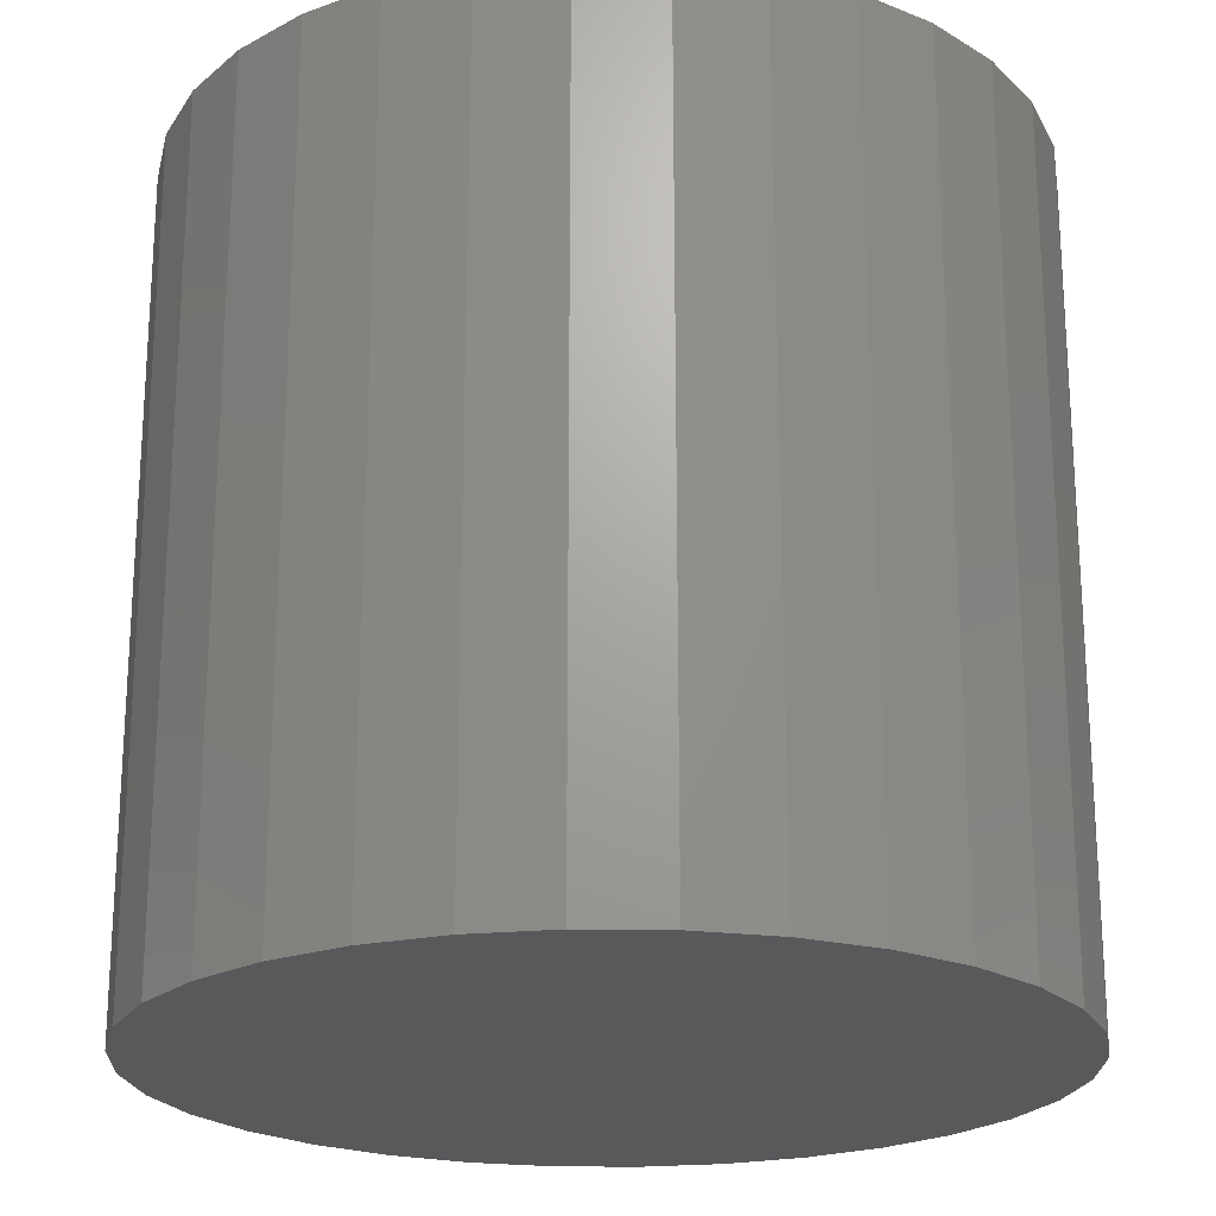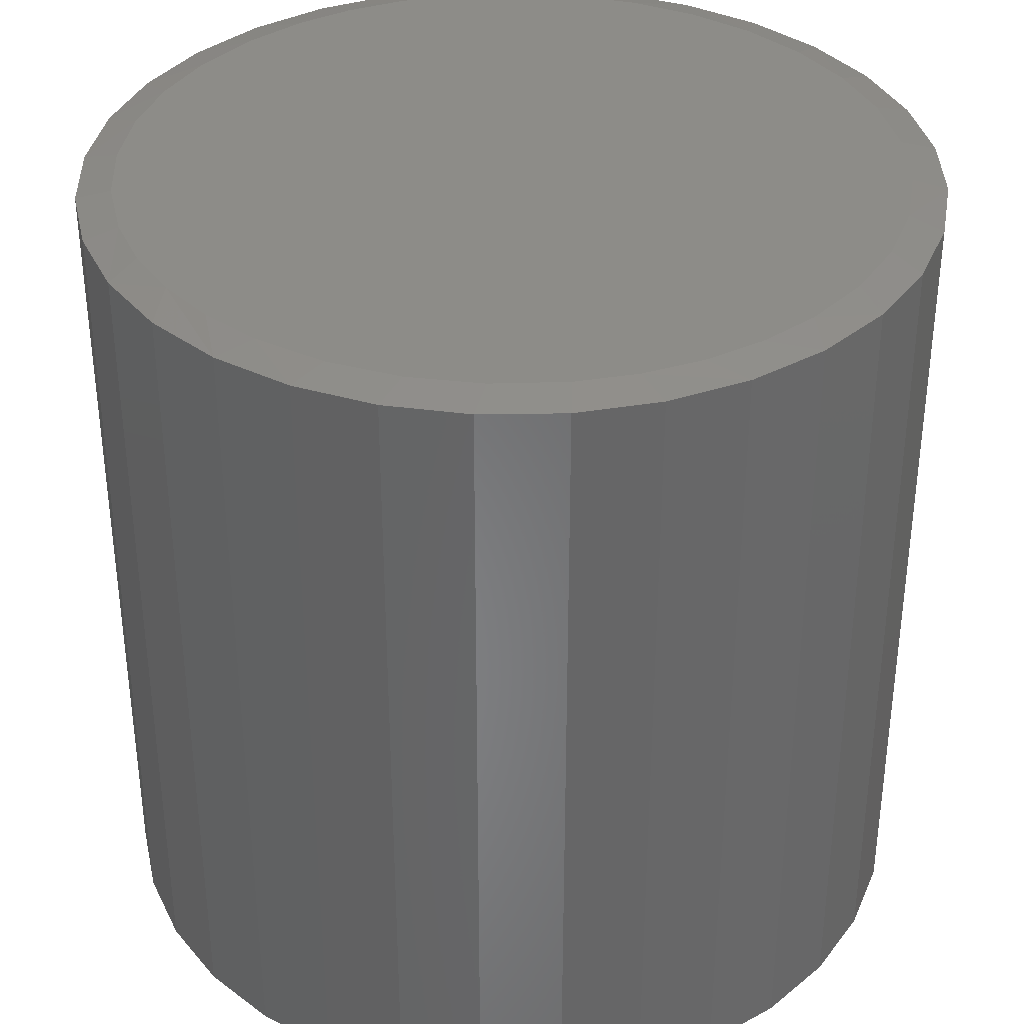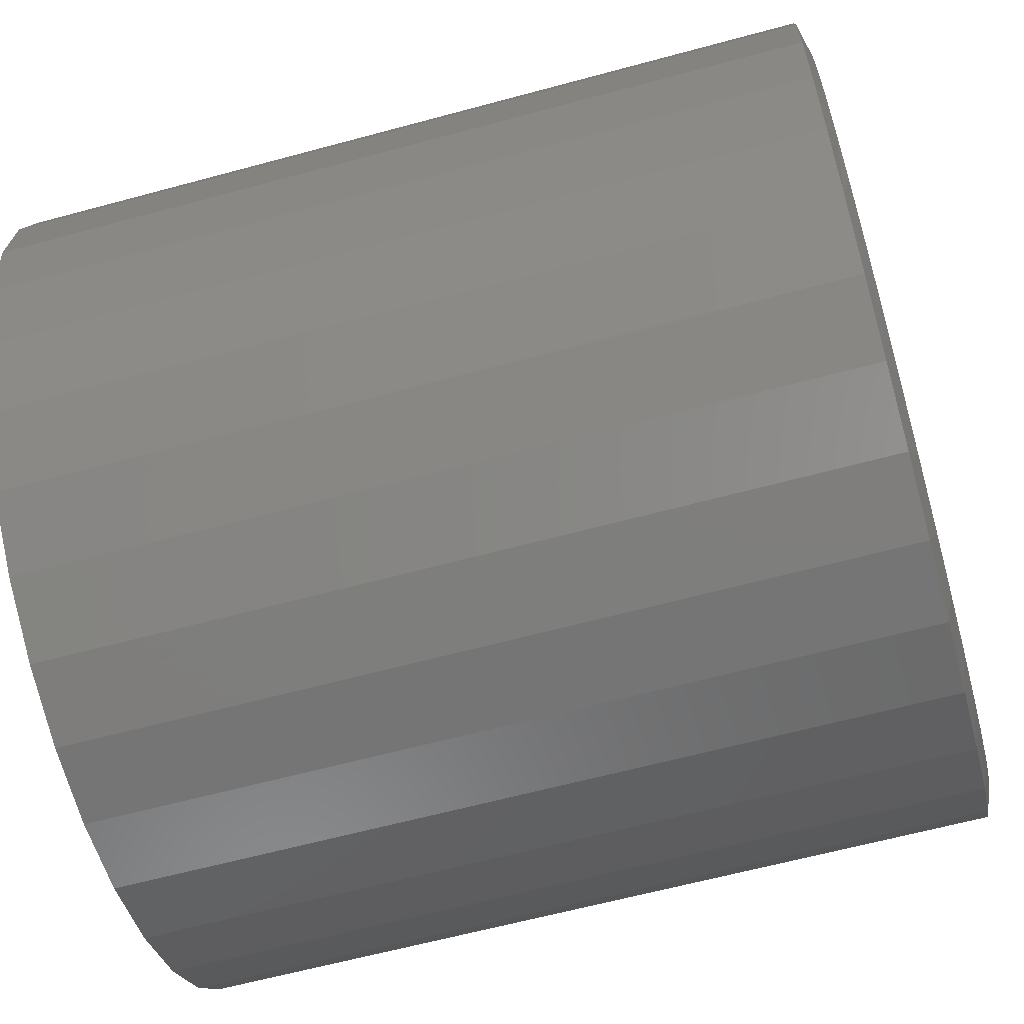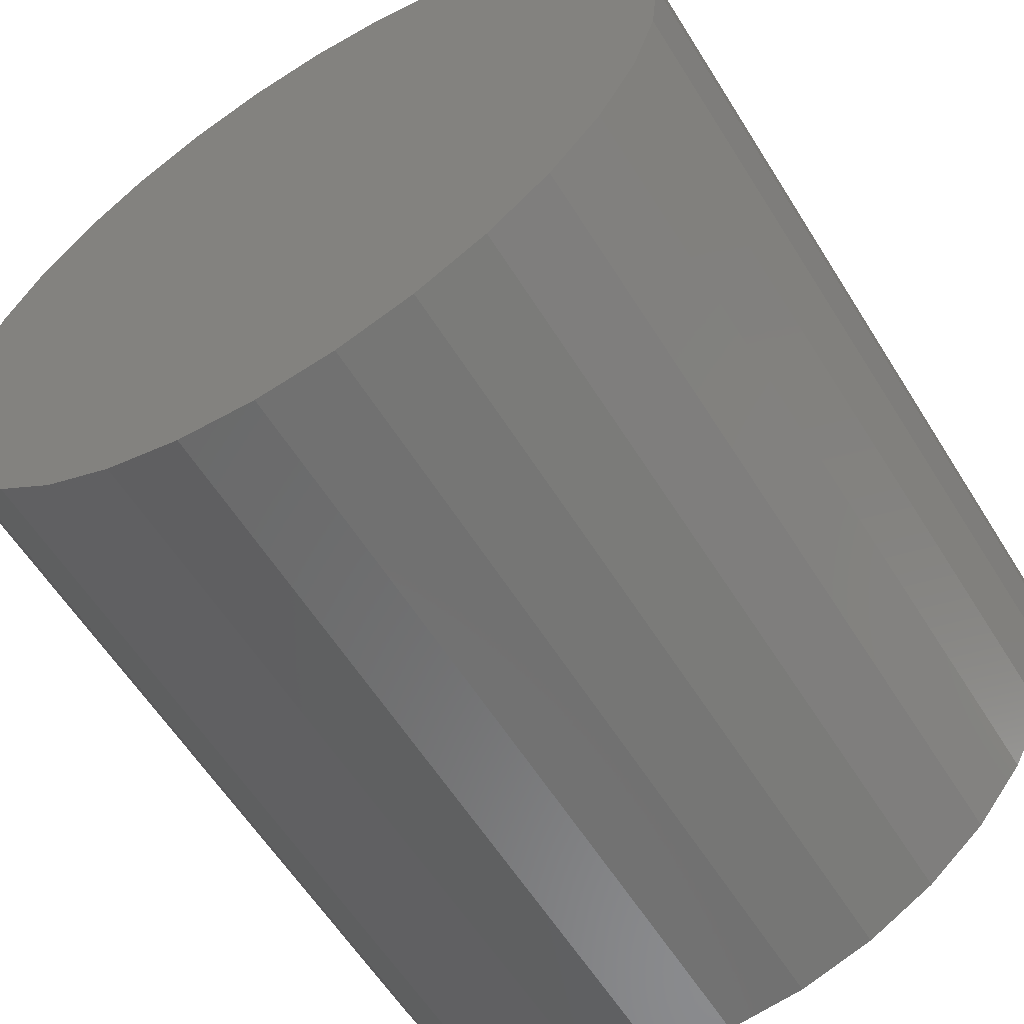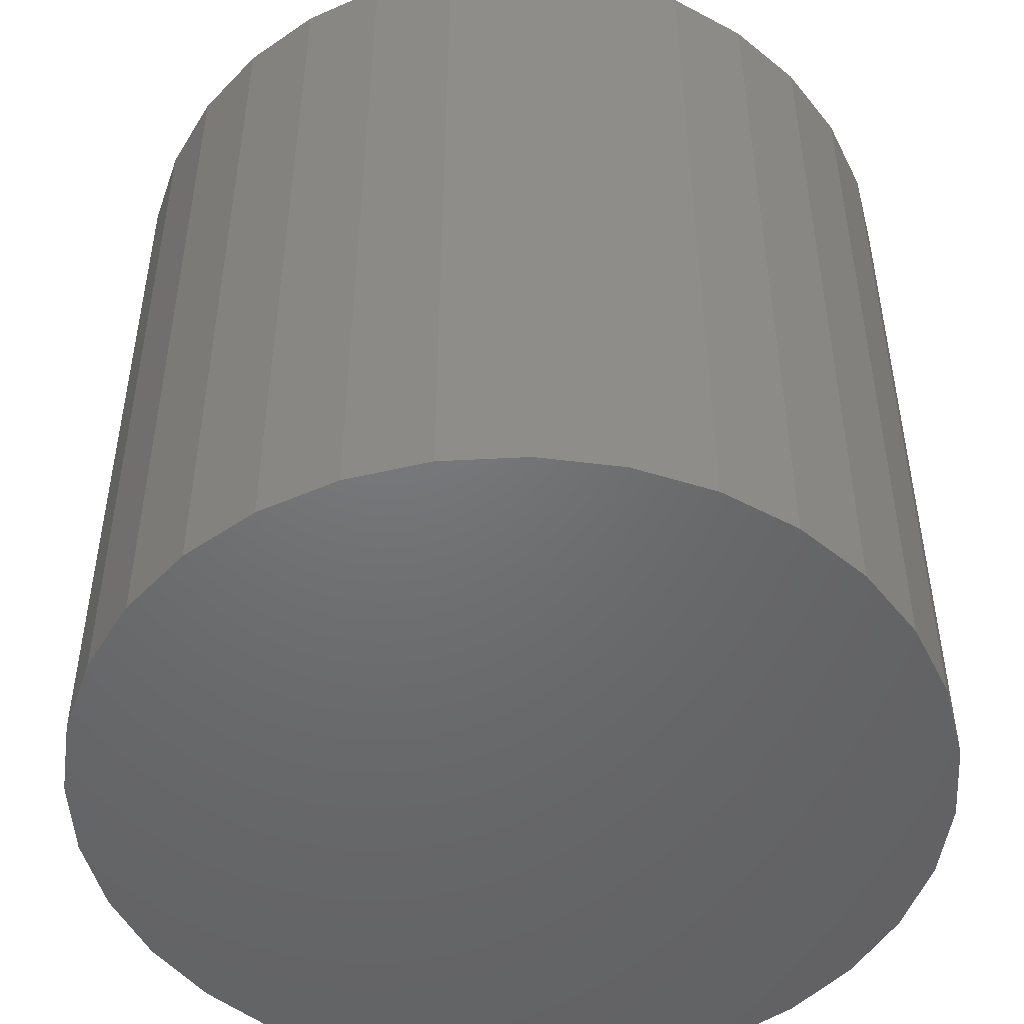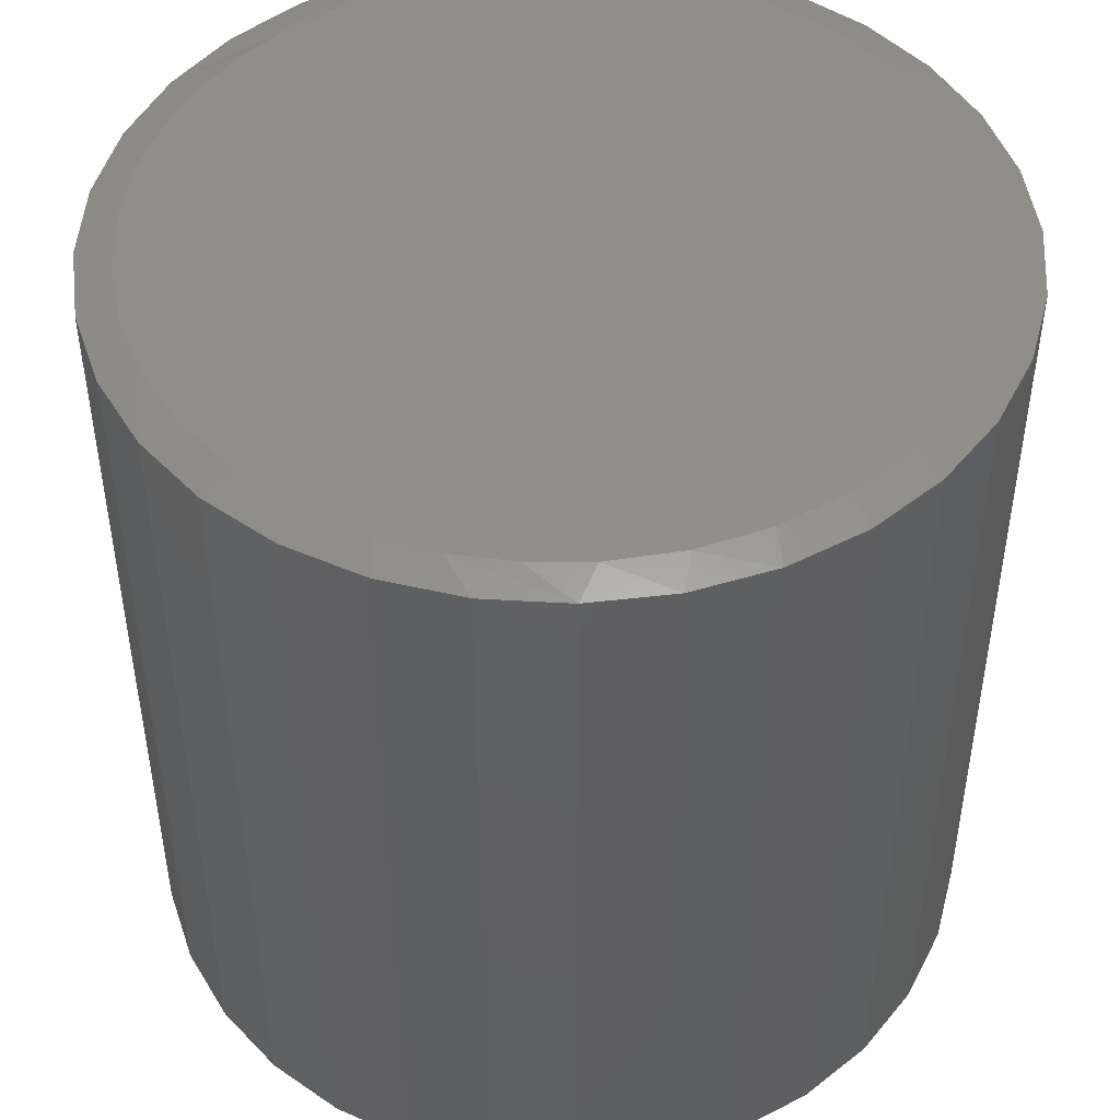
<metadata>
{"format":"stl","ext":"stl","renderer":"f3d","projection":"perspective","resolution":1024,"background":"white","views":[{"elev":-21.7,"azim":94.1,"up":"+Z"},{"elev":36.1,"azim":-18.1,"up":"+Z"},{"elev":-62.4,"azim":-74.6,"up":"+Y"},{"elev":-60.0,"azim":-148.1,"up":"+Y"},{"elev":-49.2,"azim":42.7,"up":"+Z"},{"elev":47.4,"azim":-58.2,"up":"+Z"}]}
</metadata>
<code>
# stl→obj: 100 verts, 196 faces
v -0.09856 0.6872 0.75
v 0.1143 0.6872 0.75
v 0.007895 0.6954 0.75
v 0.2183 0.6628 0.75
v -0.2025 0.6628 0.75
v 0.3326 0.6149 0.75
v -0.3165 0.6151 0.75
v 0.4366 0.5475 0.75
v -0.4203 0.5479 0.75
v 0.527 0.4627 0.75
v -0.5106 0.4634 0.75
v 0.6009 0.3632 0.75
v -0.5845 0.3642 0.75
v 0.6571 0.2491 0.75
v -0.6411 0.2499 0.75
v 0.6917 0.1267 0.75
v -0.6758 0.1271 0.75
v 0.7033 -1.388e-16 0.75
v -0.6875 1.025e-07 0.75
v 0.69 -0.135 0.75
v -0.6788 -0.1097 0.75
v 0.6509 -0.2649 0.75
v -0.6529 -0.2166 0.75
v 0.5919 -0.3775 0.75
v -0.6104 -0.3182 0.75
v -0.5525 -0.4117 0.75
v 0.5135 -0.4774 0.75
v -0.4655 -0.5094 0.75
v 0.4182 -0.5615 0.75
v -0.3616 -0.5891 0.75
v 0.3092 -0.6267 0.75
v -0.2447 -0.6479 0.75
v 0.2069 -0.6663 0.75
v 0.0997 -0.6893 0.75
v -0.1188 -0.6837 0.75
v -0.00979 -0.6952 0.75
v 0.7658 0 -0.75
v 0.7658 -1.856e-16 0.7344
v 0.7512 -0.1479 -0.75
v 0.7512 -0.1479 0.7344
v 0.7081 -0.29 -0.75
v 0.7081 -0.29 0.7344
v 0.6381 -0.4211 -0.75
v 0.6381 -0.4211 0.7344
v 0.5438 -0.5359 -0.75
v 0.5438 -0.5359 0.7344
v 0.429 -0.6302 -0.75
v 0.429 -0.6302 0.7344
v 0.2979 -0.7002 -0.75
v 0.2979 -0.7002 0.7344
v 0.1558 -0.7433 -0.75
v 0.1558 -0.7433 0.7344
v 0.007895 -0.7579 -0.75
v 0.007895 -0.7579 0.7344
v -0.14 -0.7433 -0.75
v -0.14 -0.7433 0.7344
v -0.2821 -0.7002 -0.75
v -0.2821 -0.7002 0.7344
v -0.4132 -0.6302 -0.75
v -0.4132 -0.6302 0.7344
v -0.528 -0.5359 -0.75
v -0.528 -0.5359 0.7344
v -0.6223 -0.4211 -0.75
v -0.6223 -0.4211 0.7344
v -0.6923 -0.29 -0.75
v -0.6923 -0.29 0.7344
v -0.7354 -0.1479 -0.75
v -0.7354 -0.1479 0.7344
v -0.75 9.281e-17 -0.75
v -0.75 9.281e-17 0.7344
v -0.7354 0.1479 -0.75
v -0.7354 0.1479 0.7344
v -0.6923 0.29 -0.75
v -0.6923 0.29 0.7344
v -0.6223 0.4211 -0.75
v -0.6223 0.4211 0.7344
v -0.528 0.5359 -0.75
v -0.528 0.5359 0.7344
v -0.4132 0.6302 -0.75
v -0.4132 0.6302 0.7344
v -0.2821 0.7002 -0.75
v -0.2821 0.7002 0.7344
v -0.14 0.7433 -0.75
v -0.14 0.7433 0.7344
v 0.007895 0.7579 -0.75
v 0.007895 0.7579 0.7344
v 0.1558 0.7433 -0.75
v 0.1558 0.7433 0.7344
v 0.2979 0.7002 -0.75
v 0.2979 0.7002 0.7344
v 0.429 0.6302 -0.75
v 0.429 0.6302 0.7344
v 0.5438 0.5359 -0.75
v 0.5438 0.5359 0.7344
v 0.6381 0.4211 -0.75
v 0.6381 0.4211 0.7344
v 0.7081 0.29 -0.75
v 0.7081 0.29 0.7344
v 0.7512 0.1479 -0.75
v 0.7512 0.1479 0.7344
f 1 2 3
f 2 1 4
f 4 1 5
f 4 5 6
f 6 5 7
f 6 7 8
f 8 7 9
f 8 9 10
f 10 9 11
f 10 11 12
f 12 11 13
f 12 13 14
f 14 13 15
f 14 15 16
f 16 15 17
f 16 17 18
f 18 17 19
f 18 19 20
f 20 19 21
f 20 21 22
f 22 21 23
f 22 23 24
f 24 23 25
f 24 25 26
f 24 26 27
f 27 26 28
f 27 28 29
f 29 28 30
f 29 30 31
f 31 30 32
f 31 32 33
f 33 32 34
f 34 32 35
f 34 35 36
f 37 38 39
f 39 38 40
f 39 40 41
f 41 40 42
f 41 42 43
f 43 42 44
f 43 44 45
f 45 44 46
f 45 46 47
f 47 46 48
f 47 48 49
f 49 48 50
f 49 50 51
f 51 50 52
f 51 52 53
f 53 52 54
f 53 54 55
f 55 54 56
f 55 56 57
f 57 56 58
f 57 58 59
f 59 58 60
f 59 60 61
f 61 60 62
f 61 62 63
f 63 62 64
f 63 64 65
f 65 64 66
f 65 66 67
f 67 66 68
f 67 68 69
f 69 68 70
f 69 70 71
f 71 70 72
f 71 72 73
f 73 72 74
f 73 74 75
f 75 74 76
f 75 76 77
f 77 76 78
f 77 78 79
f 79 78 80
f 79 80 81
f 81 80 82
f 81 82 83
f 83 82 84
f 83 84 85
f 85 84 86
f 85 86 87
f 87 86 88
f 87 88 89
f 89 88 90
f 89 90 91
f 91 90 92
f 91 92 93
f 93 92 94
f 93 94 95
f 95 94 96
f 95 96 97
f 97 96 98
f 97 98 99
f 99 98 100
f 99 100 37
f 37 100 38
f 66 64 23
f 23 68 66
f 25 23 64
f 33 52 50
f 42 24 44
f 24 42 22
f 22 42 40
f 22 40 20
f 20 40 38
f 20 38 18
f 23 21 68
f 68 21 19
f 68 19 70
f 25 64 26
f 26 64 62
f 26 62 28
f 28 62 60
f 28 60 30
f 30 60 58
f 30 58 32
f 58 56 32
f 32 56 35
f 56 54 35
f 35 54 36
f 33 34 52
f 52 34 36
f 52 36 54
f 33 50 31
f 31 50 48
f 31 48 29
f 29 48 46
f 29 46 27
f 27 46 44
f 27 44 24
f 92 90 6
f 8 92 6
f 8 94 92
f 88 86 4
f 4 90 88
f 6 90 4
f 82 80 7
f 5 82 7
f 5 84 82
f 1 84 5
f 1 3 84
f 80 78 9
f 7 80 9
f 2 4 86
f 3 2 86
f 86 84 3
f 74 13 76
f 13 74 15
f 15 74 72
f 15 72 17
f 17 72 70
f 17 70 19
f 14 96 12
f 96 14 98
f 98 14 16
f 98 16 100
f 100 16 18
f 100 18 38
f 8 10 94
f 94 10 12
f 94 12 96
f 9 78 11
f 11 78 76
f 11 76 13
f 85 87 83
f 53 55 51
f 51 55 57
f 51 57 49
f 49 57 59
f 49 59 47
f 47 59 61
f 47 61 45
f 45 61 63
f 45 63 43
f 43 63 65
f 43 65 41
f 41 65 67
f 41 67 39
f 39 67 69
f 39 69 37
f 37 69 71
f 37 71 99
f 99 71 73
f 99 73 97
f 97 73 75
f 97 75 95
f 95 75 77
f 95 77 93
f 93 77 79
f 93 79 91
f 91 79 81
f 91 81 89
f 89 81 83
f 89 83 87

</code>
